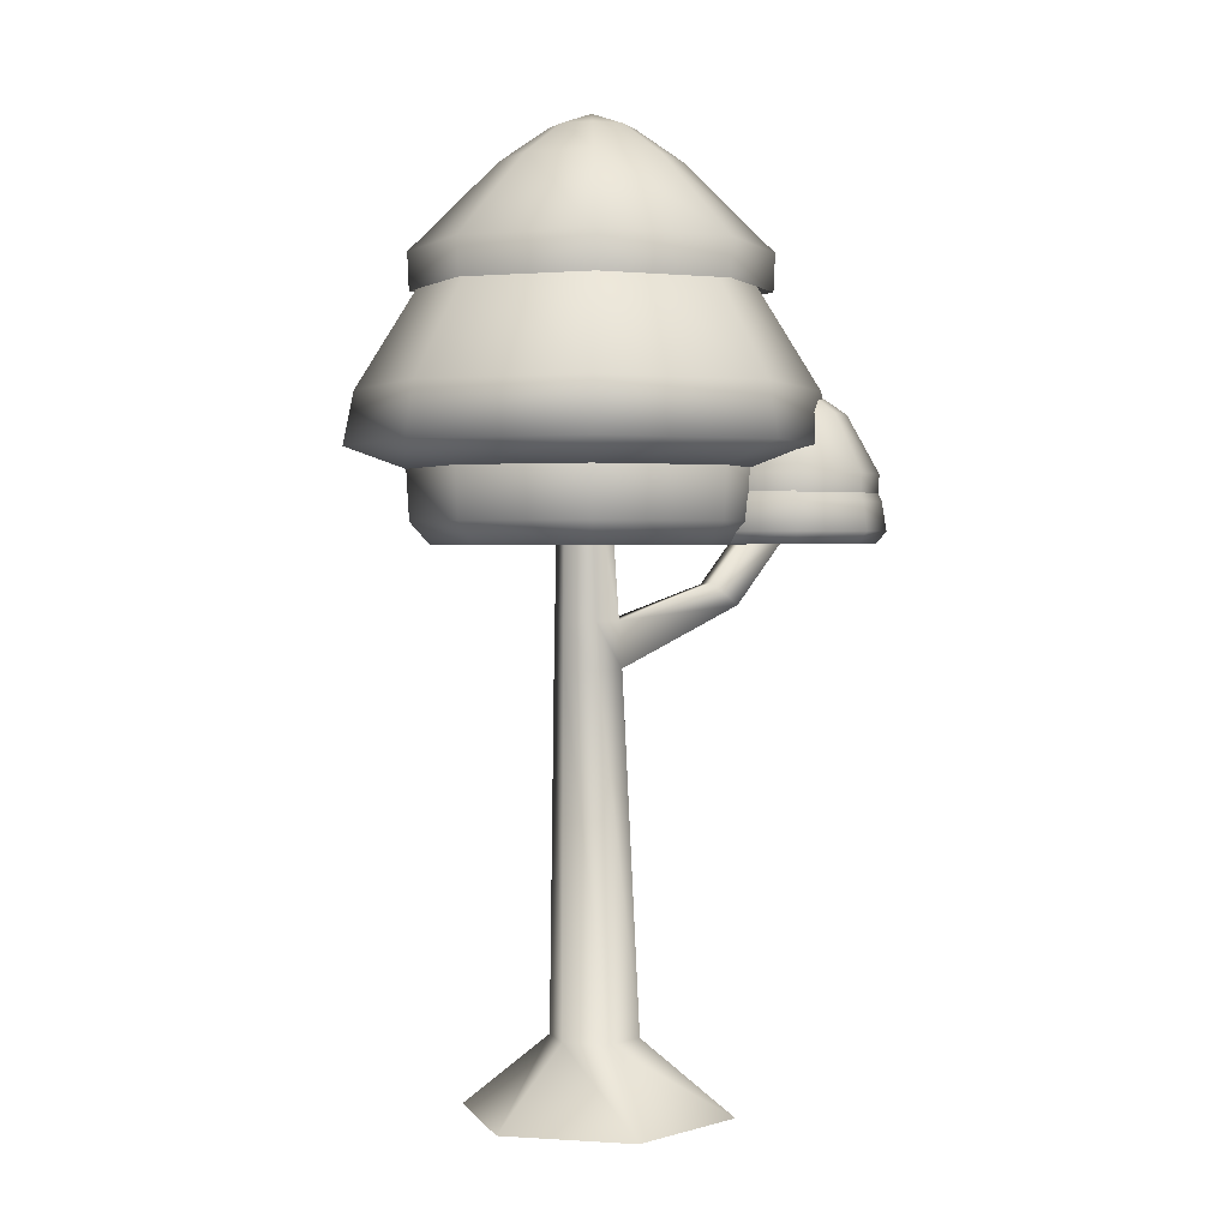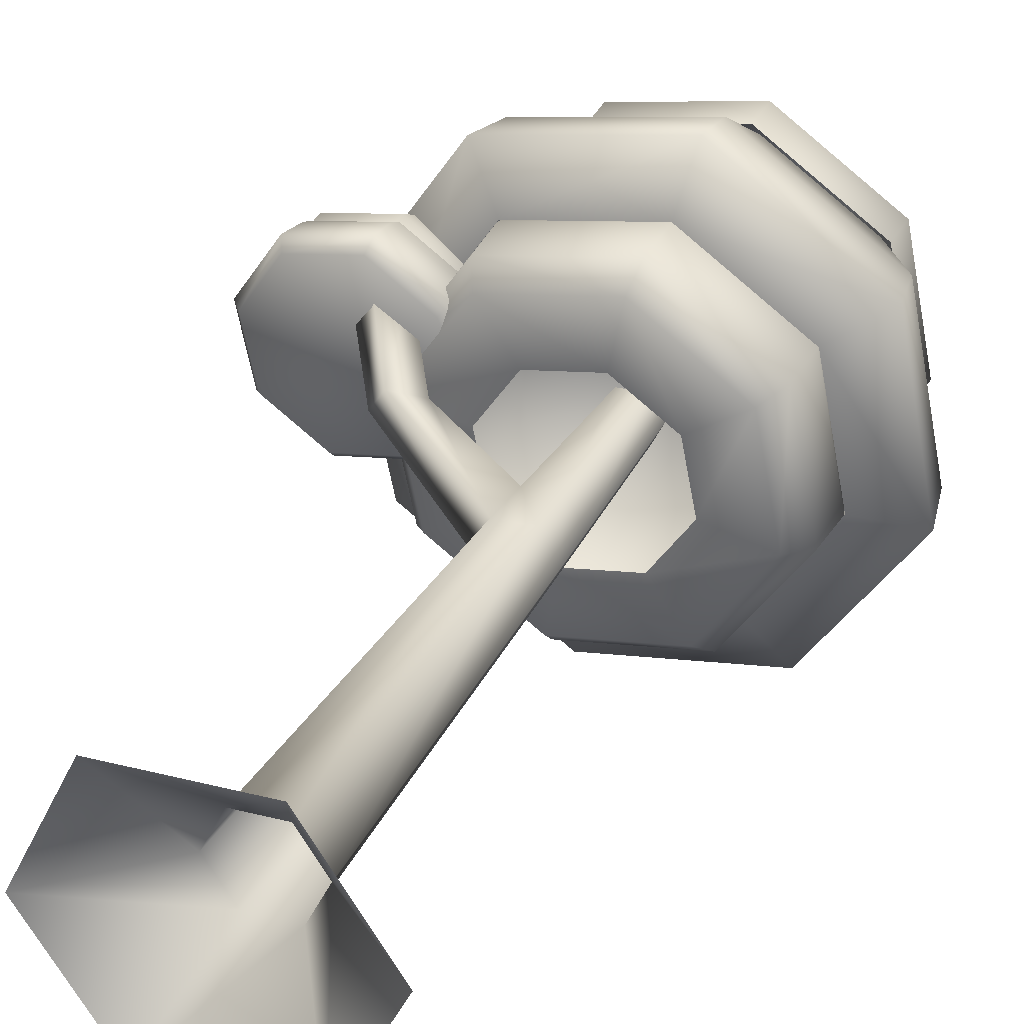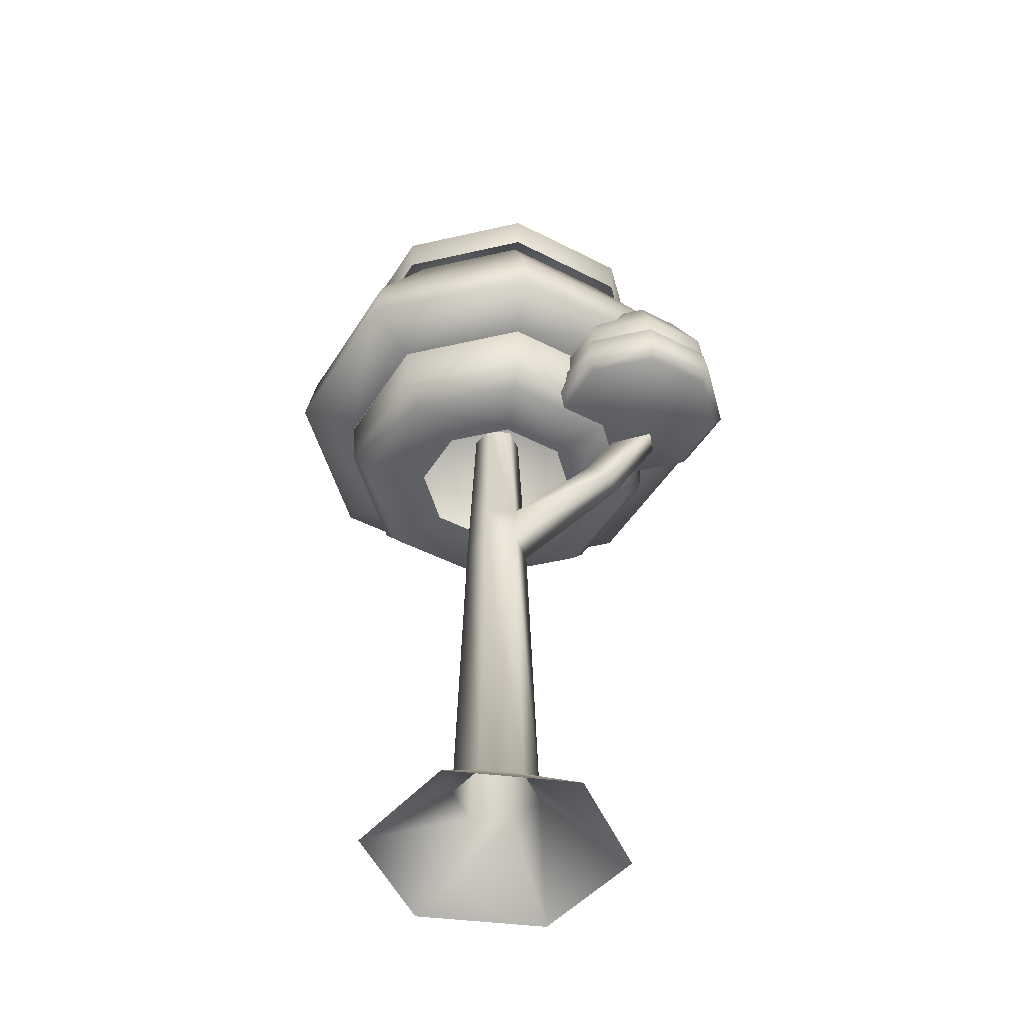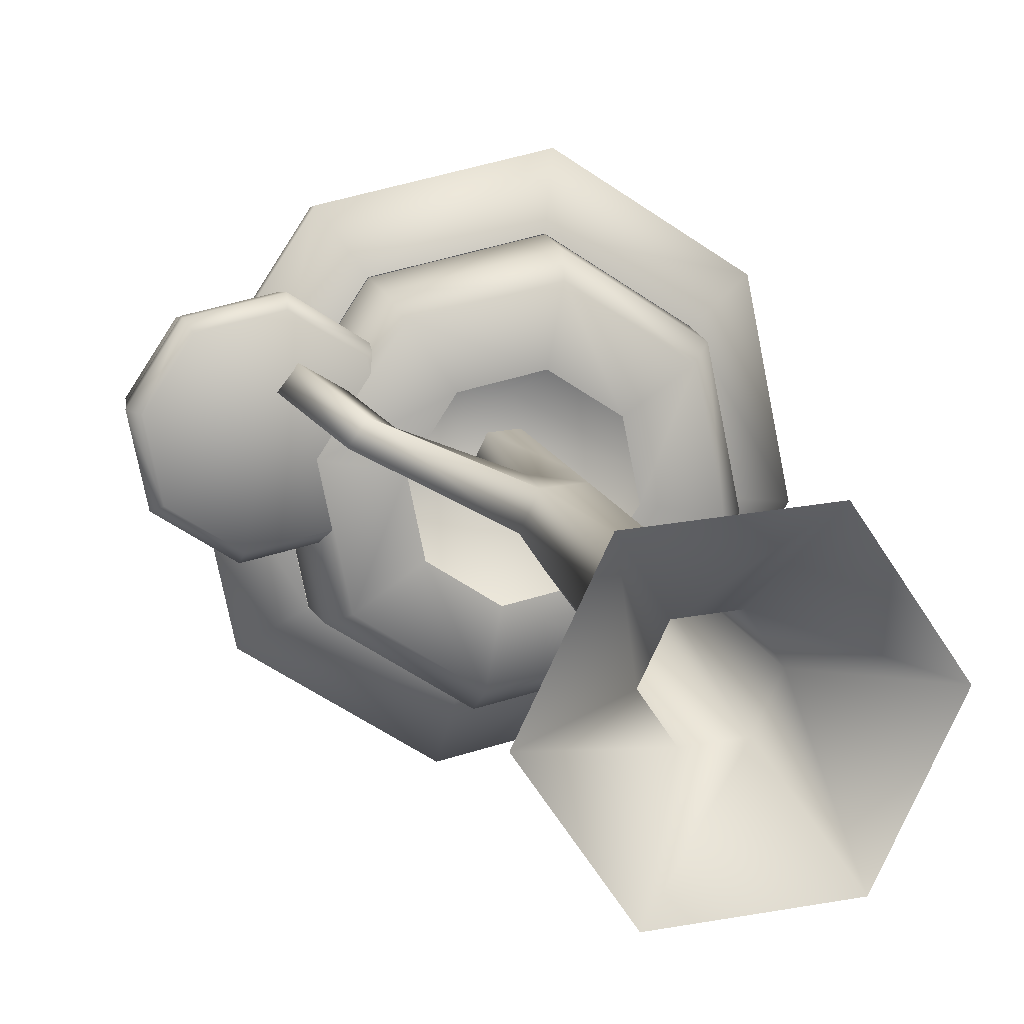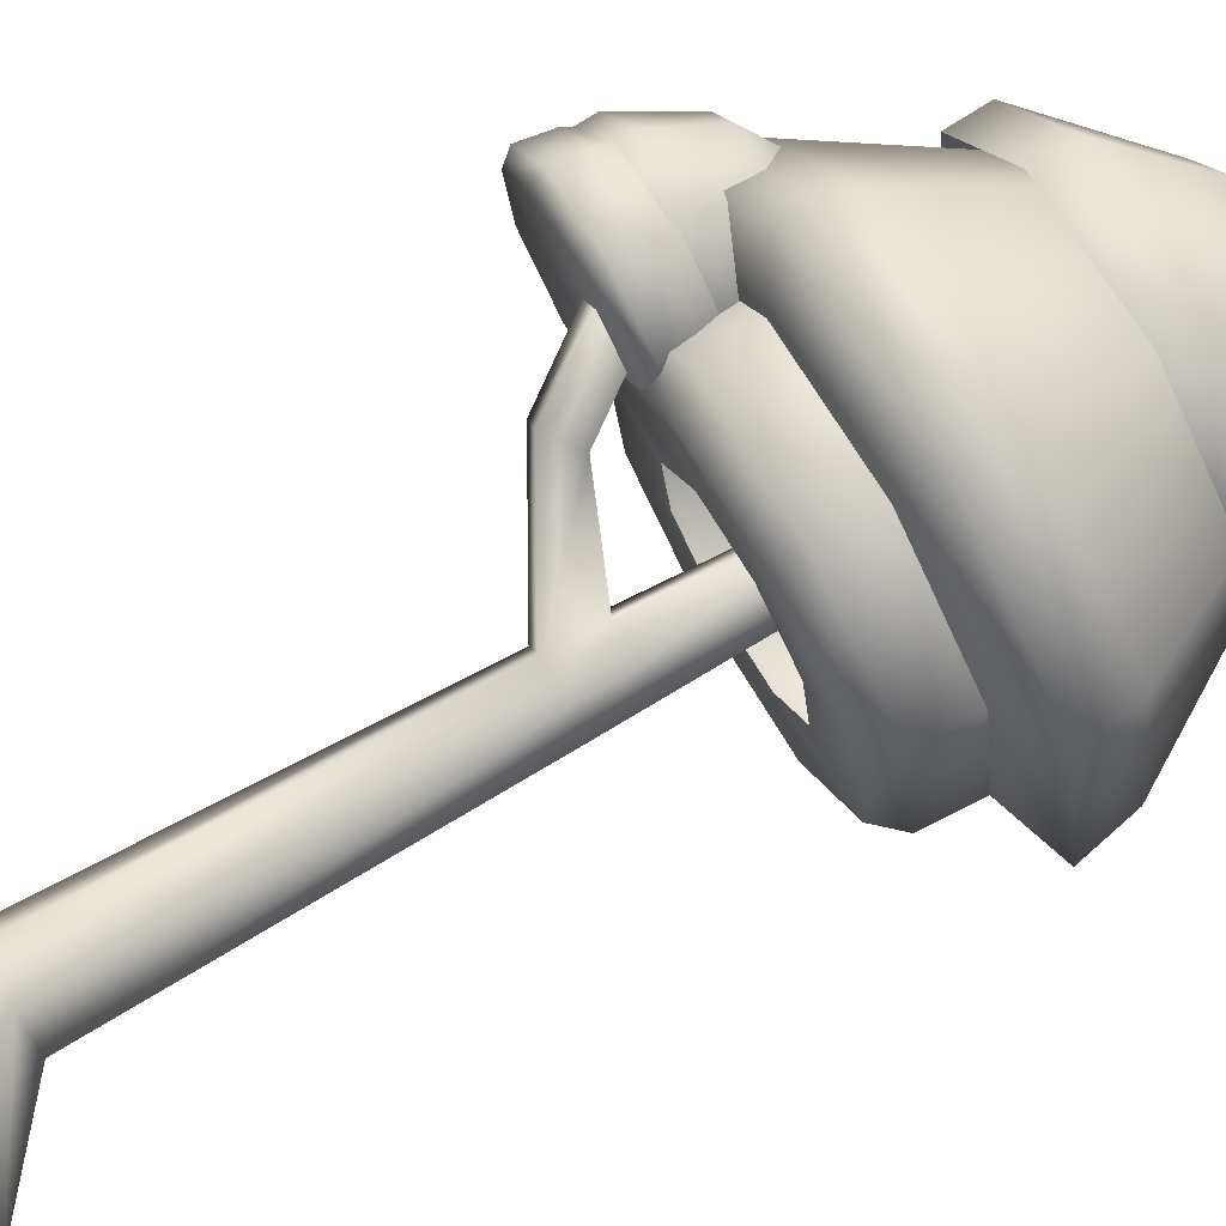
<metadata>
{"format":"obj","ext":"obj","renderer":"f3d","projection":"perspective","resolution":1024,"background":"white","views":[{"elev":1.6,"azim":-170.9,"up":"+Y"},{"elev":33.3,"azim":23.9,"up":"+Z"},{"elev":-46.8,"azim":-131.9,"up":"+Y"},{"elev":13.6,"azim":-13.8,"up":"+Z"},{"elev":76.5,"azim":60.0,"up":"+Z"}]}
</metadata>
<code>
v  -0.9605 175.6 -7.787
v  1.623 231.7 -4.606
v  11.05 231.7 -3.939
v  10.84 175.6 -6.953
v  -7.583 175.6 2.015
v  -8.775 158.5 1.646
v  -1.747 158.5 -8.756
v  -3.667 231.7 3.225
v  15.19 231.7 4.558
v  16.02 175.6 3.683
v  10.78 158.5 -7.87
v  -15.47 26.78 -0.4222
v  -6.165 26.78 -14.2
v  10.42 26.78 -13.02
v  16.27 158.5 3.417
v  -50.08 -1.973e-06 -3.541
v  -21.97 -1.818e-06 -45.14
v  28.11 1.548e-07 -41.6
v  17.69 26.78 1.923
v  50.08 1.973e-06 3.541
v  9.895 231.7 12.39
v  9.394 175.6 13.49
v  0.4687 231.7 11.72
v  -2.406 175.6 12.65
v  9.242 158.5 13.82
v  8.386 26.78 15.7
v  -3.281 158.5 12.93
v  -8.195 26.78 14.52
v  21.97 1.818e-06 45.14
v  -28.11 -1.548e-07 41.6
v  -42.96 257.5 71.48
v  -27.96 300.7 49.29
v  -51.8 300.7 13.21
v  -78.09 257.5 18.3
v  19.49 257.5 84.23
v  -45.22 237.7 74.82
v  -82.06 237.7 19.07
v  14.4 300.7 57.94
v  72.66 257.5 49.09
v  20.26 237.7 88.2
v  50.47 300.7 34.1
v  85.42 257.5 -13.35
v  76.01 237.7 51.36
v  59.13 300.7 -8.262
v  89.39 237.7 -14.12
v  -65.34 257.5 -44.15
v  -43.15 300.7 -29.15
v  -7.073 300.7 -52.99
v  -12.16 257.5 -79.28
v  -68.69 237.7 -46.41
v  -12.93 237.7 -83.25
v  52.55 237.7 -69.88
v  50.28 257.5 -66.53
v  35.29 300.7 -44.34
v  -0.2854 317 -17.92
v  15.29 317 -14.74
v  3.663 324.1 2.475
v  -13.55 317 -9.156
v  24.06 317 -1.473
v  20.88 317 14.11
v  7.611 317 22.87
v  -7.968 317 19.69
v  -16.73 317 6.423
v  -34.41 306.5 55.7
v  -16.24 338.2 28.82
v  -30.16 338.2 7.764
v  -62.01 306.5 13.93
v  14.65 306.5 65.72
v  8.483 338.2 33.87
v  -6.334 350.2 14.15
v  -12.78 350.2 4.4
v  -10.44 350.2 -7.053
v  -25.11 338.2 -16.96
v  2.216 355.4 1.497
v  5.119 350.2 16.49
v  29.54 338.2 19.96
v  14.87 350.2 10.05
v  56.42 306.5 38.12
v  66.44 306.5 -10.93
v  34.59 338.2 -4.769
v  17.21 350.2 -1.405
v  -51.99 306.5 -35.12
v  -4.05 338.2 -30.88
v  -10.22 306.5 -62.73
v  -0.6863 350.2 -13.5
v  20.68 338.2 -25.82
v  10.77 350.2 -11.16
v  38.84 306.5 -52.71
v  -60.07 229.5 14.81
v  -32.68 229.5 56.27
v  16 229.5 66.21
v  57.45 229.5 38.82
v  67.4 229.5 -9.863
v  -8.674 229.5 -61.26
v  -50.13 229.5 -33.87
v  40.01 229.5 -51.32
v  -10.1 292.5 -62.13
v  -51.49 292.5 -34.79
v  38.5 292.5 -52.21
v  65.85 292.5 -10.82
v  -61.42 292.5 13.81
v  14.53 292.5 65.13
v  55.92 292.5 37.78
v  -34.07 292.5 55.2
v  9.804 202.6 34.36
v  14.34 202.4 57.79
v  -27.93 202.4 49.15
v  -14.57 202.6 29.38
v  30.56 202.6 20.65
v  50.33 202.4 34.01
v  35.54 202.6 -3.727
v  58.96 202.4 -8.262
v  21.82 202.6 -24.48
v  35.18 202.4 -44.25
v  -2.55 202.6 -29.46
v  -7.085 202.4 -52.89
v  -23.31 202.6 -15.75
v  -43.08 202.4 -29.1
v  -28.28 202.6 8.627
v  -51.71 202.4 13.16
v  39.32 210.8 -50.38
v  39.93 229.2 -51.28
v  67.28 229.2 -9.872
v  66.22 210.8 -9.667
v  -8.49 210.8 -60.15
v  -8.696 229.2 -61.21
v  -49.2 210.8 -33.24
v  -50.1 229.2 -33.85
v  56.46 210.8 38.14
v  57.35 229.2 38.75
v  15.95 229.2 66.11
v  15.74 210.8 65.05
v  -32.67 229.2 56.18
v  -32.07 210.8 55.28
v  -60.03 229.2 14.77
v  -58.97 210.8 14.57
v  -24.96 263.2 44.76
v  -46.5 263.2 12.15
v  13.33 263.2 52.58
v  -6.885 276 18.01
v  -14.81 276 6.019
v  45.93 263.2 31.03
v  7.195 276 20.88
v  3.627 281.6 2.45
v  -11.93 276 -8.061
v  -38.68 263.2 -26.13
v  19.18 276 12.96
v  53.75 263.2 -7.253
v  22.06 276 -1.118
v  -6.077 263.2 -47.68
v  0.05829 276 -15.98
v  32.21 263.2 -39.86
v  14.14 276 -13.11
v  -42.94 180.2 28.75
v  -48.01 180.9 20.8
v  -60.99 210 42.51
v  -66.07 208.8 34.56
v  -34.14 188.3 23.89
v  -52.19 216.3 37.65
v  -38.92 188.9 16.4
v  -56.98 216.9 30.16
v  -84.8 218.1 50.01
v  -78.55 241.6 40.76
v  -88.48 241.6 25.72
v  -99.45 218.1 27.84
v  -58.76 218.1 55.33
v  -85.74 207.3 51.41
v  -101.1 207.3 28.16
v  -73.86 250.5 22.89
v  -72.54 250.5 16.39
v  -84.88 241.6 8.056
v  -70.21 250.5 28.42
v  -65.36 254.4 21.24
v  -60.88 241.6 44.37
v  -63.71 250.5 29.75
v  -36.59 218.1 40.68
v  -45.84 241.6 34.43
v  -58.18 250.5 26.09
v  -31.27 218.1 14.64
v  -42.23 241.6 16.77
v  -56.85 250.5 19.6
v  -35.19 207.3 41.62
v  -58.44 207.3 56.99
v  -29.62 207.3 14.32
v  -94.13 218.1 1.804
v  -69.84 241.6 -1.883
v  -71.96 218.1 -12.85
v  -95.53 207.3 0.8608
v  -72.28 207.3 -14.5
v  -67.01 250.5 12.74
v  -52.17 241.6 1.725
v  -60.51 250.5 14.06
v  -45.92 218.1 -7.528
v  -44.98 207.3 -8.924
v  -84.64 228 47.88
v  -78.03 249.3 38.1
v  -86.95 249.3 24.61
v  -98.53 228 26.85
v  -59.95 228 52.92
v  -62.19 249.3 41.34
v  -71.68 257 28.7
v  -75.81 257 22.45
v  -74.31 257 15.12
v  -83.71 249.3 8.766
v  -66.21 260.3 20.59
v  -64.35 257 30.2
v  -48.7 249.3 32.42
v  -58.1 257 26.07
v  -38.92 228 39.03
v  -33.88 228 14.34
v  -45.46 249.3 16.58
v  -56.6 257 18.73
v  -93.49 228 2.161
v  -70.22 249.3 -0.1487
v  -72.46 228 -11.73
v  -68.07 257 10.99
v  -54.38 249.3 3.088
v  -60.73 257 12.49
v  -47.77 228 -6.689
v  -97.26 202.9 27.42
v  -83.55 202.9 48.17
v  -59.18 202.9 53.14
v  -38.43 202.9 39.43
v  -33.46 202.9 15.07
v  -71.53 202.9 -10.66
v  -92.28 202.9 3.051
v  -47.17 202.9 -5.682
v  -72.41 220.9 -11.44
v  -93.24 220.9 2.33
v  -47.94 220.9 -6.438
v  -34.18 220.9 14.39
v  -98.24 220.9 26.79
v  -60.01 220.9 52.62
v  -39.17 220.9 38.86
v  -84.47 220.9 47.63
v  -65.36 202.9 21.24
g TreeRoundA
f 1 2 3
f 1 3 4
f 5 2 1
f 6 5 1
f 6 1 7
f 7 1 4
f 5 8 2
f 4 3 9
f 4 9 10
f 11 4 10
f 7 4 11
f 12 6 7
f 12 7 13
f 13 7 11
f 14 11 15
f 13 11 14
f 11 10 15
f 16 12 13
f 16 13 17
f 17 13 14
f 18 14 19
f 17 14 18
f 14 15 19
f 18 19 20
f 10 9 21
f 10 21 22
f 15 10 22
f 22 21 23
f 22 23 24
f 25 22 24
f 15 22 25
f 19 15 25
f 26 25 27
f 19 25 26
f 25 24 27
f 24 23 8
f 24 8 5
f 28 27 6
f 26 27 28
f 29 26 28
f 20 19 26
f 20 26 29
f 30 28 12
f 29 28 30
f 28 6 12
f 30 12 16
f 31 32 33
f 31 33 34
f 35 32 31
f 35 31 36
f 31 34 37
f 31 37 36
f 35 38 32
f 39 38 35
f 35 36 40
f 39 35 40
f 39 41 38
f 42 41 39
f 42 39 43
f 39 40 43
f 42 44 41
f 42 43 45
f 46 47 48
f 46 48 49
f 34 47 46
f 34 46 50
f 46 49 51
f 46 51 50
f 34 33 47
f 34 50 37
f 49 52 51
f 49 53 52
f 53 45 52
f 53 54 44
f 53 44 42
f 49 54 53
f 53 42 45
f 49 48 54
f 48 55 56
f 48 56 54
f 47 55 48
f 55 57 56
f 47 58 55
f 58 57 55
f 54 56 59
f 54 59 44
f 56 57 59
f 44 59 60
f 44 60 41
f 59 57 60
f 41 60 61
f 60 57 61
f 41 61 38
f 38 61 62
f 61 57 62
f 38 62 32
f 32 62 63
f 62 57 63
f 32 63 33
f 33 63 58
f 63 57 58
f 33 58 47
f 64 65 66
f 64 66 67
f 68 65 64
f 68 69 65
f 69 70 65
f 65 70 71
f 65 71 66
f 66 71 72
f 66 72 73
f 71 74 72
f 70 74 71
f 69 75 70
f 75 74 70
f 76 77 75
f 76 75 69
f 77 74 75
f 78 76 69
f 79 80 76
f 79 76 78
f 80 77 76
f 80 81 77
f 81 74 77
f 78 69 68
f 82 73 83
f 82 83 84
f 67 73 82
f 67 66 73
f 73 72 85
f 73 85 83
f 84 83 86
f 83 85 87
f 83 87 86
f 84 86 88
f 88 86 80
f 86 87 81
f 86 81 80
f 88 80 79
f 87 74 81
f 85 74 87
f 72 74 85
f 36 37 89
f 36 89 90
f 40 36 90
f 43 40 91
f 40 90 91
f 43 91 92
f 45 43 92
f 45 92 93
f 50 51 94
f 50 94 95
f 37 50 95
f 51 52 96
f 51 96 94
f 52 45 93
f 52 93 96
f 37 95 89
f 82 84 97
f 82 97 98
f 67 82 98
f 84 88 99
f 84 99 97
f 88 79 100
f 88 100 99
f 67 98 101
f 78 68 102
f 78 102 103
f 79 78 103
f 68 64 104
f 68 104 102
f 64 67 101
f 64 101 104
f 79 103 100
f 105 106 107
f 105 107 108
f 109 106 105
f 109 110 106
f 111 110 109
f 111 112 110
f 113 112 111
f 113 114 112
f 115 114 113
f 115 116 114
f 117 116 115
f 117 118 116
f 119 118 117
f 119 120 118
f 108 120 119
f 108 107 120
f 121 122 123
f 121 123 124
f 125 122 121
f 125 126 122
f 127 126 125
f 127 128 126
f 129 130 131
f 129 131 132
f 132 131 133
f 132 133 134
f 134 133 135
f 134 135 136
f 136 135 128
f 136 128 127
f 124 123 130
f 124 130 129
f 133 137 138
f 133 138 135
f 131 137 133
f 131 139 137
f 139 140 137
f 137 140 141
f 137 141 138
f 130 139 131
f 130 142 139
f 139 143 140
f 142 143 139
f 143 144 140
f 140 144 141
f 138 141 145
f 141 144 145
f 138 145 146
f 142 147 143
f 147 144 143
f 148 149 147
f 148 147 142
f 149 144 147
f 123 148 142
f 123 142 130
f 128 146 150
f 128 150 126
f 135 138 146
f 135 146 128
f 146 145 151
f 146 151 150
f 145 144 151
f 126 150 152
f 150 151 153
f 150 153 152
f 126 152 122
f 122 152 148
f 152 153 149
f 152 149 148
f 122 148 123
f 153 144 149
f 151 144 153
f 118 127 125
f 118 125 116
f 120 136 127
f 120 127 118
f 116 125 121
f 116 121 114
f 114 121 124
f 114 124 112
f 107 134 136
f 107 136 120
f 106 134 107
f 106 132 134
f 110 132 106
f 110 129 132
f 112 129 110
f 112 124 129
f 6 27 154
f 6 154 155
f 155 154 156
f 155 156 157
f 154 158 159
f 154 159 156
f 27 158 154
f 27 24 158
f 24 5 160
f 24 160 158
f 158 160 161
f 158 161 159
f 5 6 155
f 5 155 160
f 160 155 157
f 160 157 161
f 156 159 161
f 156 161 157
f 162 163 164
f 162 164 165
f 166 163 162
f 166 162 167
f 162 165 168
f 162 168 167
f 163 169 164
f 164 169 170
f 164 170 171
f 163 172 169
f 169 173 170
f 172 173 169
f 174 175 172
f 174 172 163
f 175 173 172
f 176 177 174
f 176 174 166
f 166 174 163
f 177 175 174
f 177 178 175
f 178 173 175
f 179 180 177
f 179 177 176
f 180 178 177
f 180 181 178
f 181 173 178
f 179 176 182
f 176 166 183
f 176 183 182
f 166 167 183
f 179 182 184
f 185 171 186
f 185 186 187
f 165 171 185
f 165 185 188
f 185 187 189
f 185 189 188
f 165 164 171
f 171 170 190
f 171 190 186
f 170 173 190
f 187 186 191
f 186 190 192
f 186 192 191
f 193 191 180
f 187 191 193
f 191 192 181
f 191 181 180
f 193 180 179
f 187 193 194
f 193 179 184
f 193 184 194
f 187 194 189
f 192 173 181
f 190 173 192
f 165 188 168
f 195 196 197
f 195 197 198
f 199 196 195
f 199 200 196
f 200 201 196
f 196 201 202
f 196 202 197
f 197 202 203
f 197 203 204
f 202 205 203
f 201 205 202
f 200 206 201
f 206 205 201
f 207 208 206
f 207 206 200
f 208 205 206
f 209 207 200
f 210 211 207
f 210 207 209
f 211 208 207
f 211 212 208
f 212 205 208
f 209 200 199
f 213 204 214
f 213 214 215
f 198 204 213
f 198 197 204
f 204 203 216
f 204 216 214
f 215 214 217
f 214 216 218
f 214 218 217
f 215 217 219
f 219 217 211
f 217 218 212
f 217 212 211
f 219 211 210
f 218 205 212
f 216 205 218
f 203 205 216
f 167 168 220
f 167 220 221
f 183 167 221
f 183 221 222
f 182 183 222
f 182 222 223
f 184 182 223
f 184 223 224
f 188 189 225
f 188 225 226
f 168 188 226
f 189 194 227
f 189 227 225
f 194 184 224
f 194 224 227
f 168 226 220
f 213 215 228
f 213 228 229
f 198 213 229
f 215 219 230
f 215 230 228
f 219 210 231
f 219 231 230
f 198 229 232
f 209 199 233
f 209 233 234
f 210 209 234
f 199 195 235
f 199 235 233
f 195 198 232
f 195 232 235
f 210 234 231
f 220 226 236
f 221 220 236
f 226 225 236
f 225 227 236
f 224 223 236
f 222 221 236
f 227 224 236
f 223 222 236

</code>
